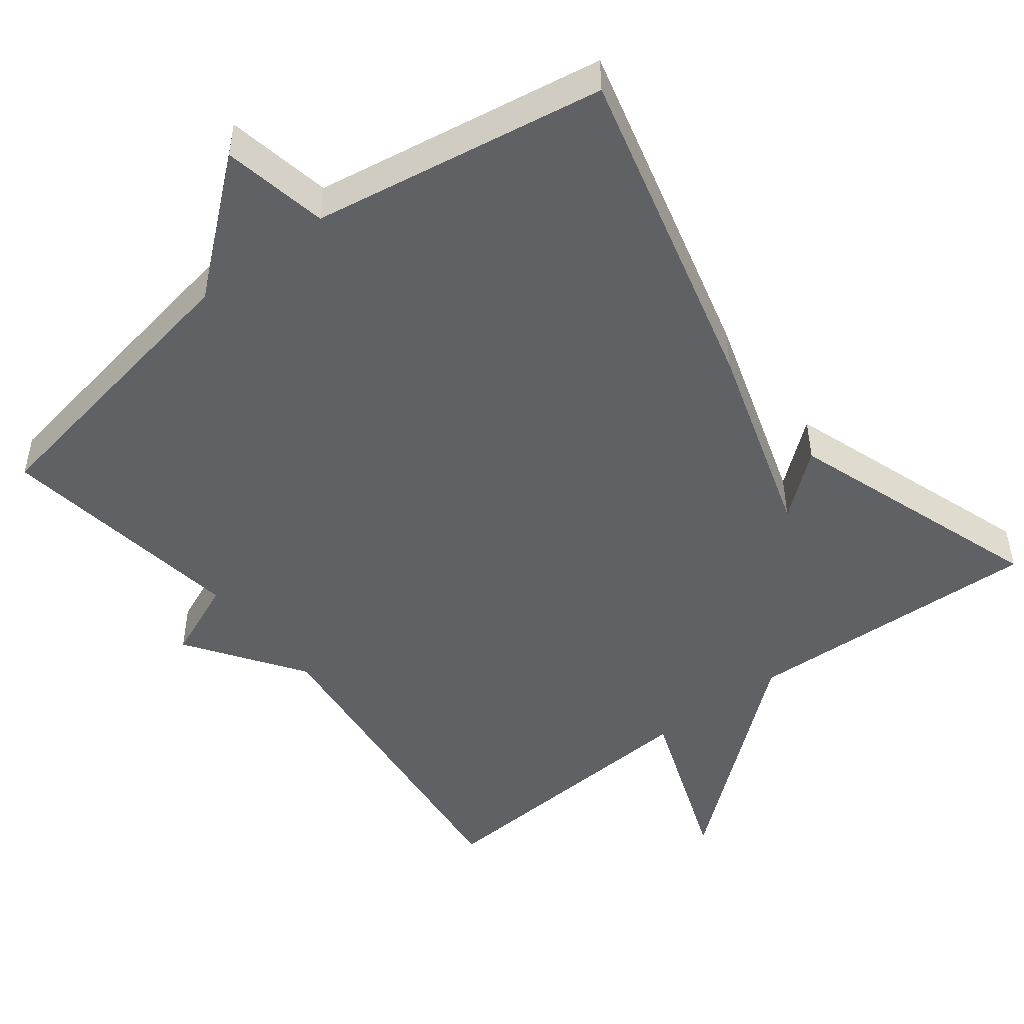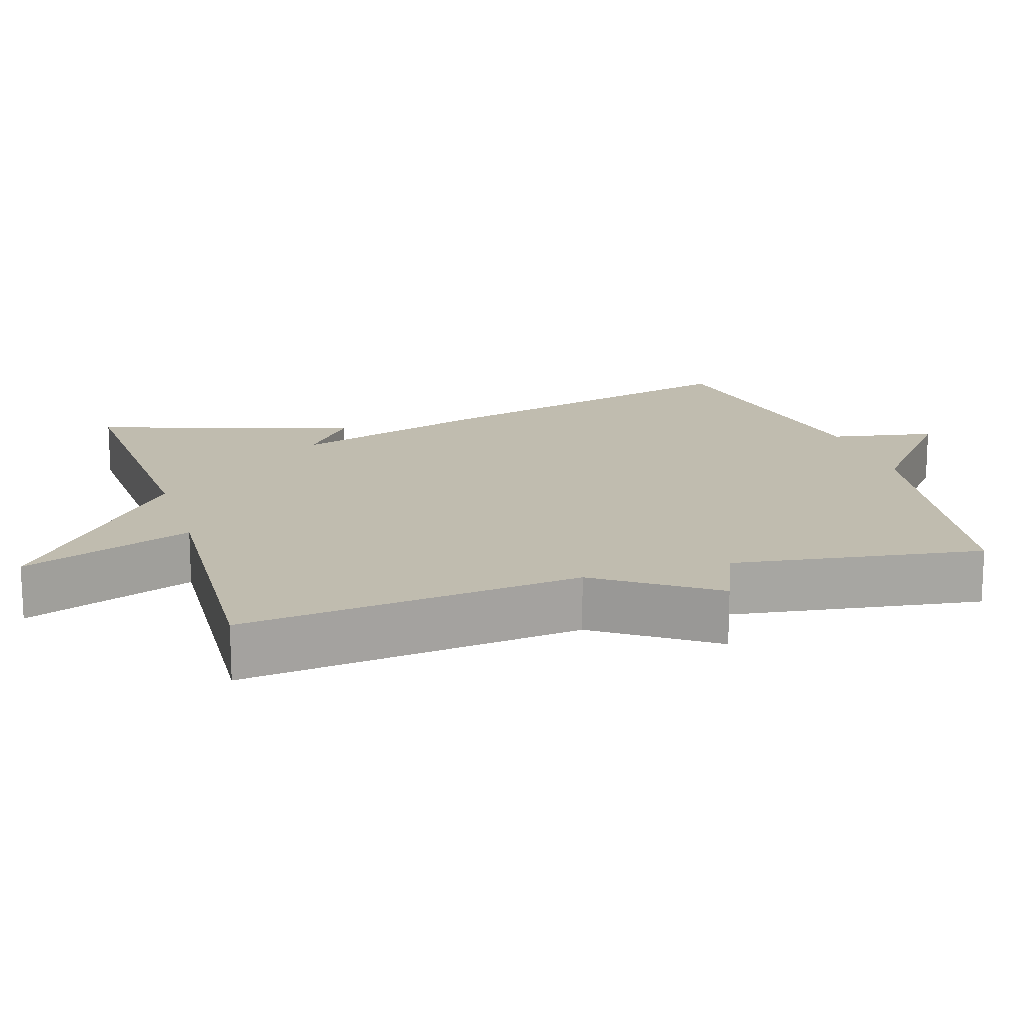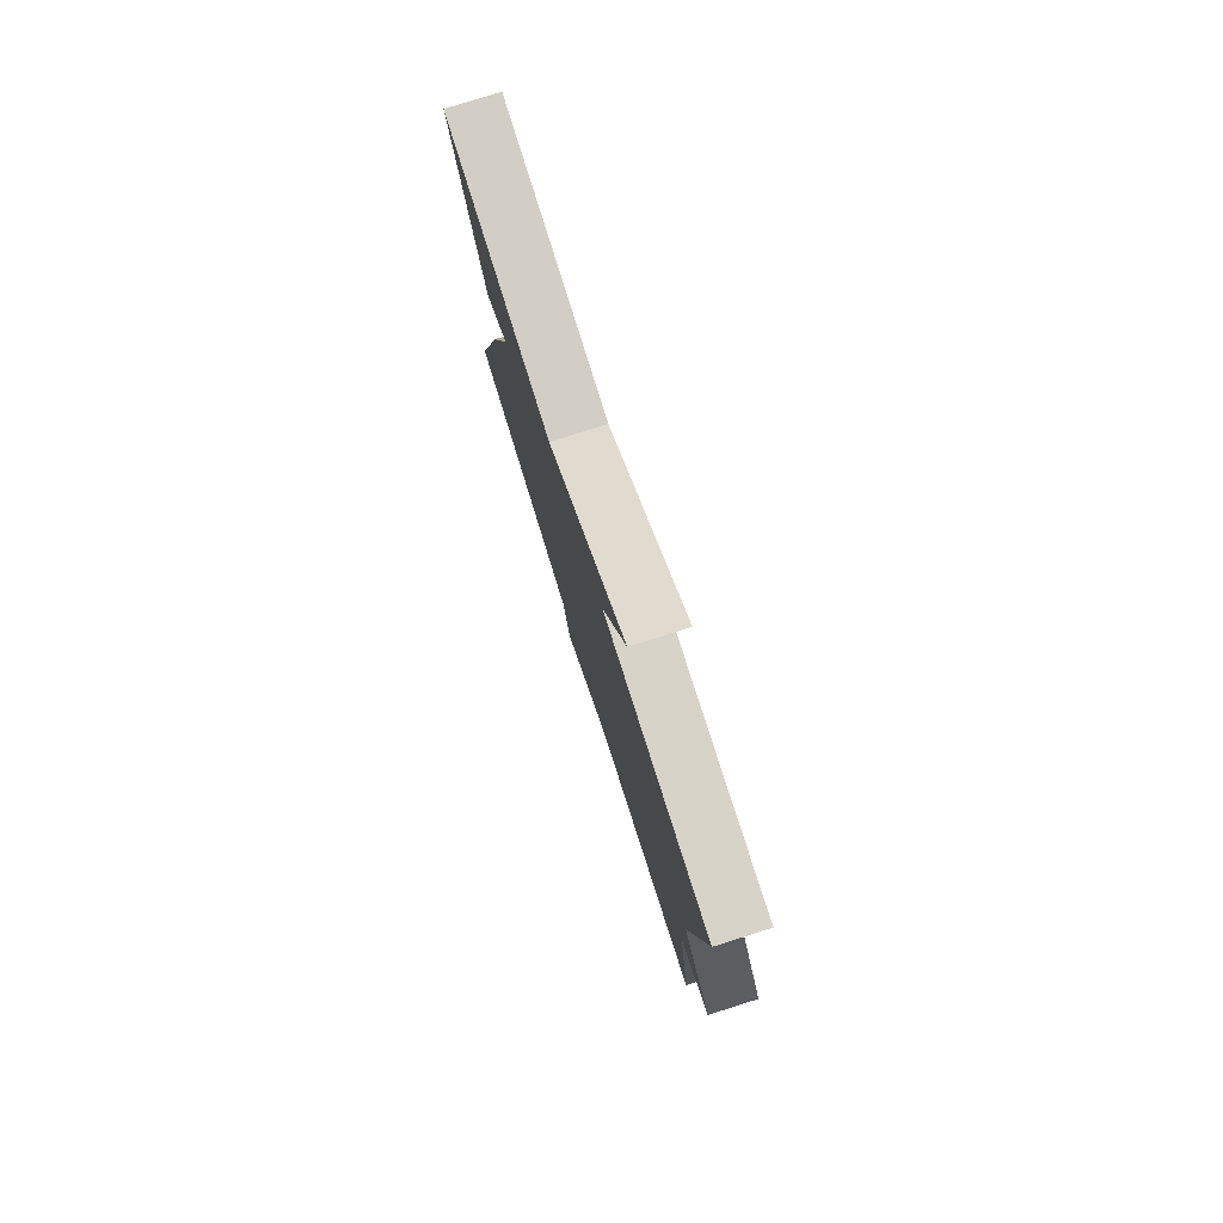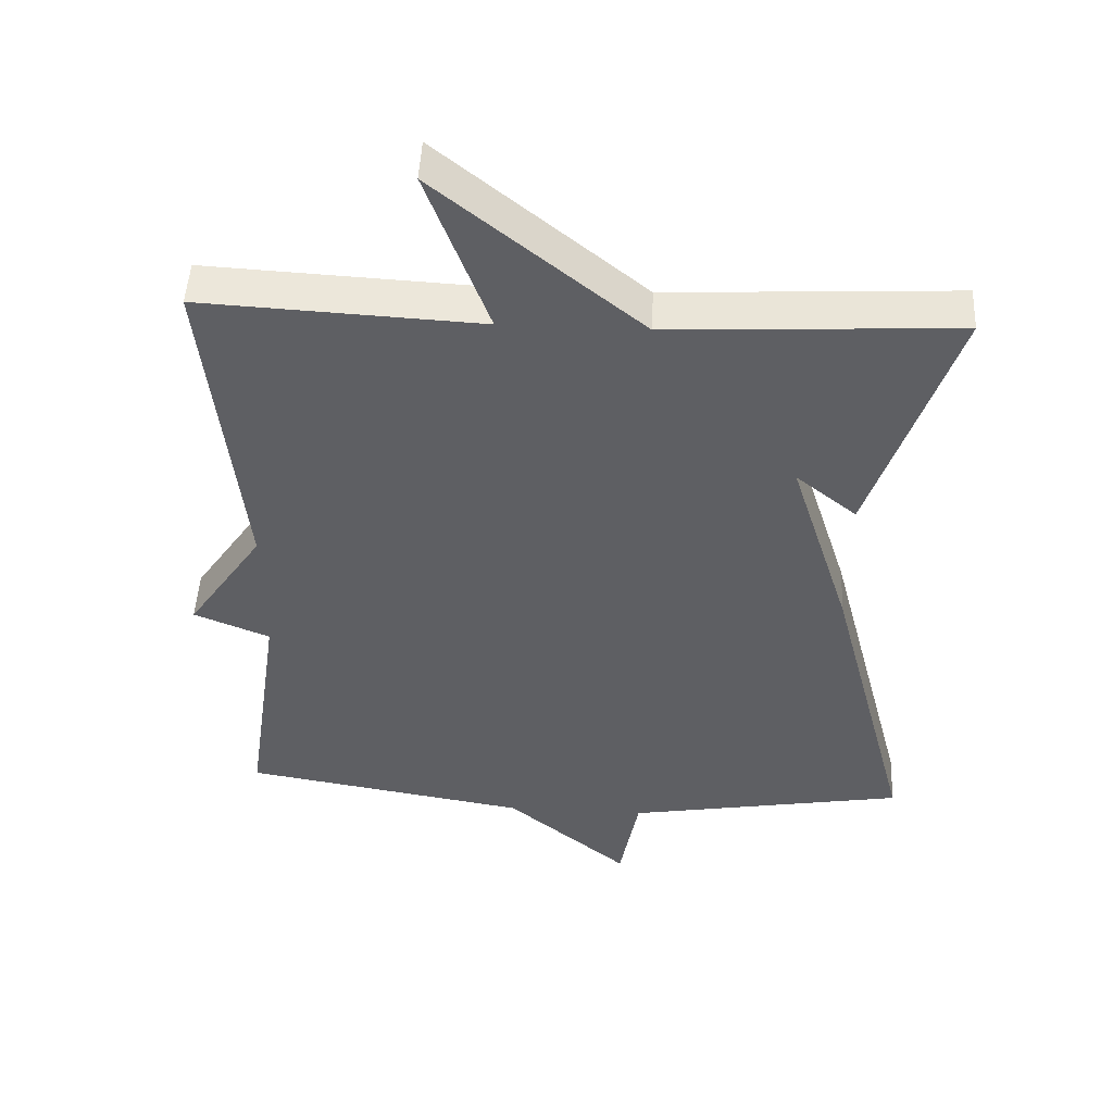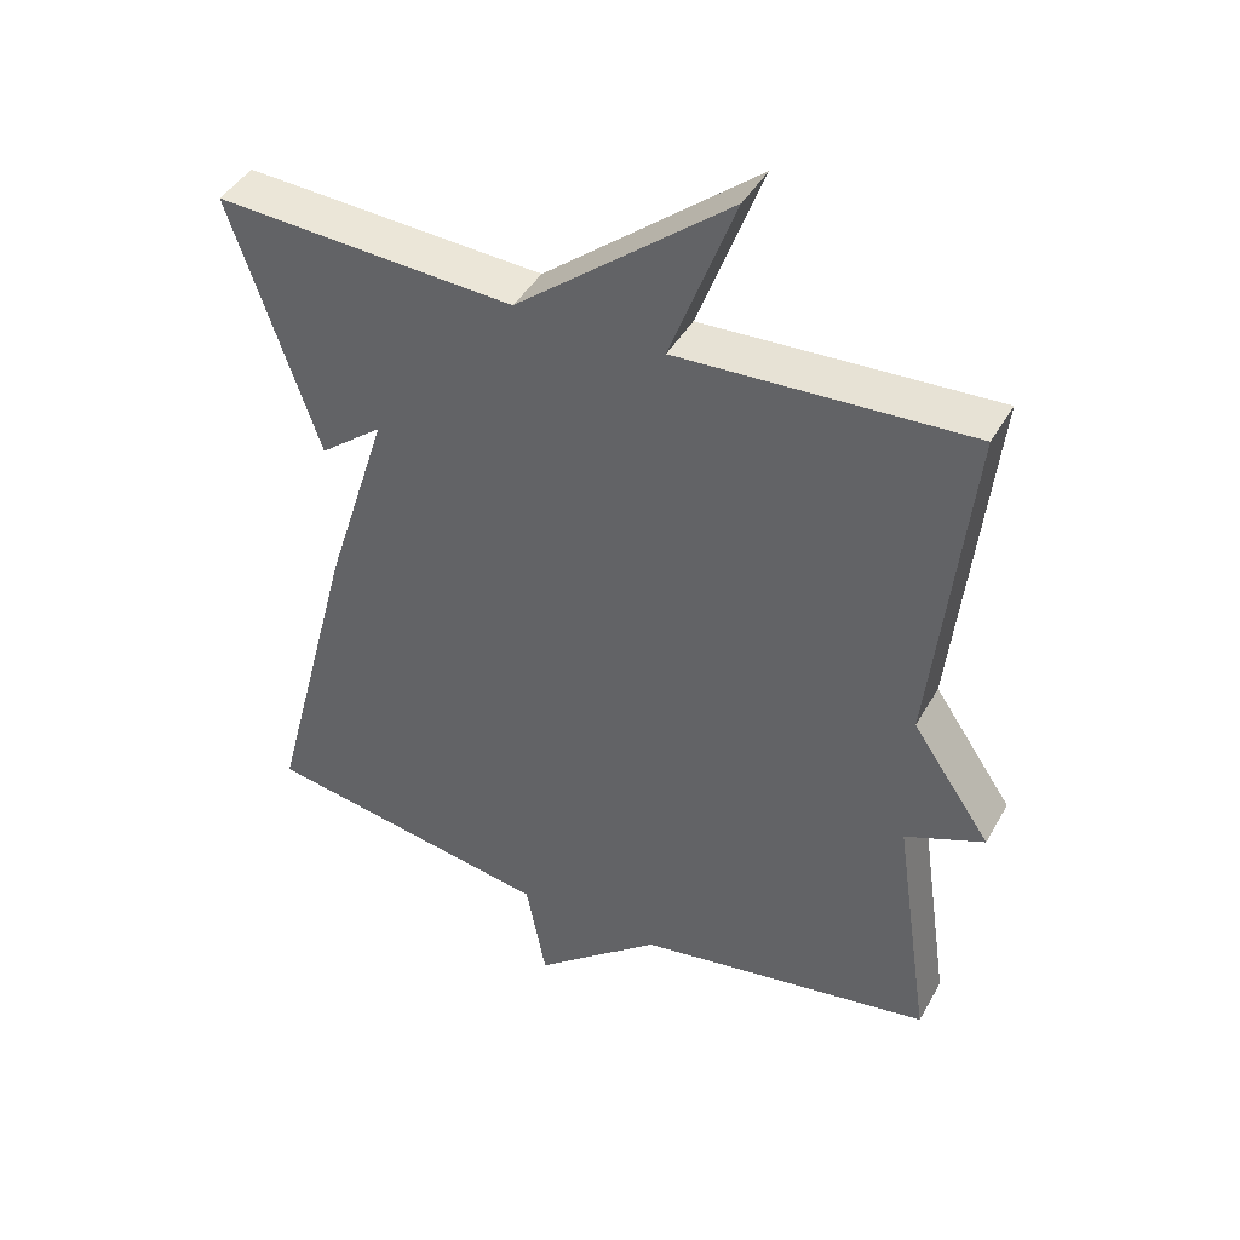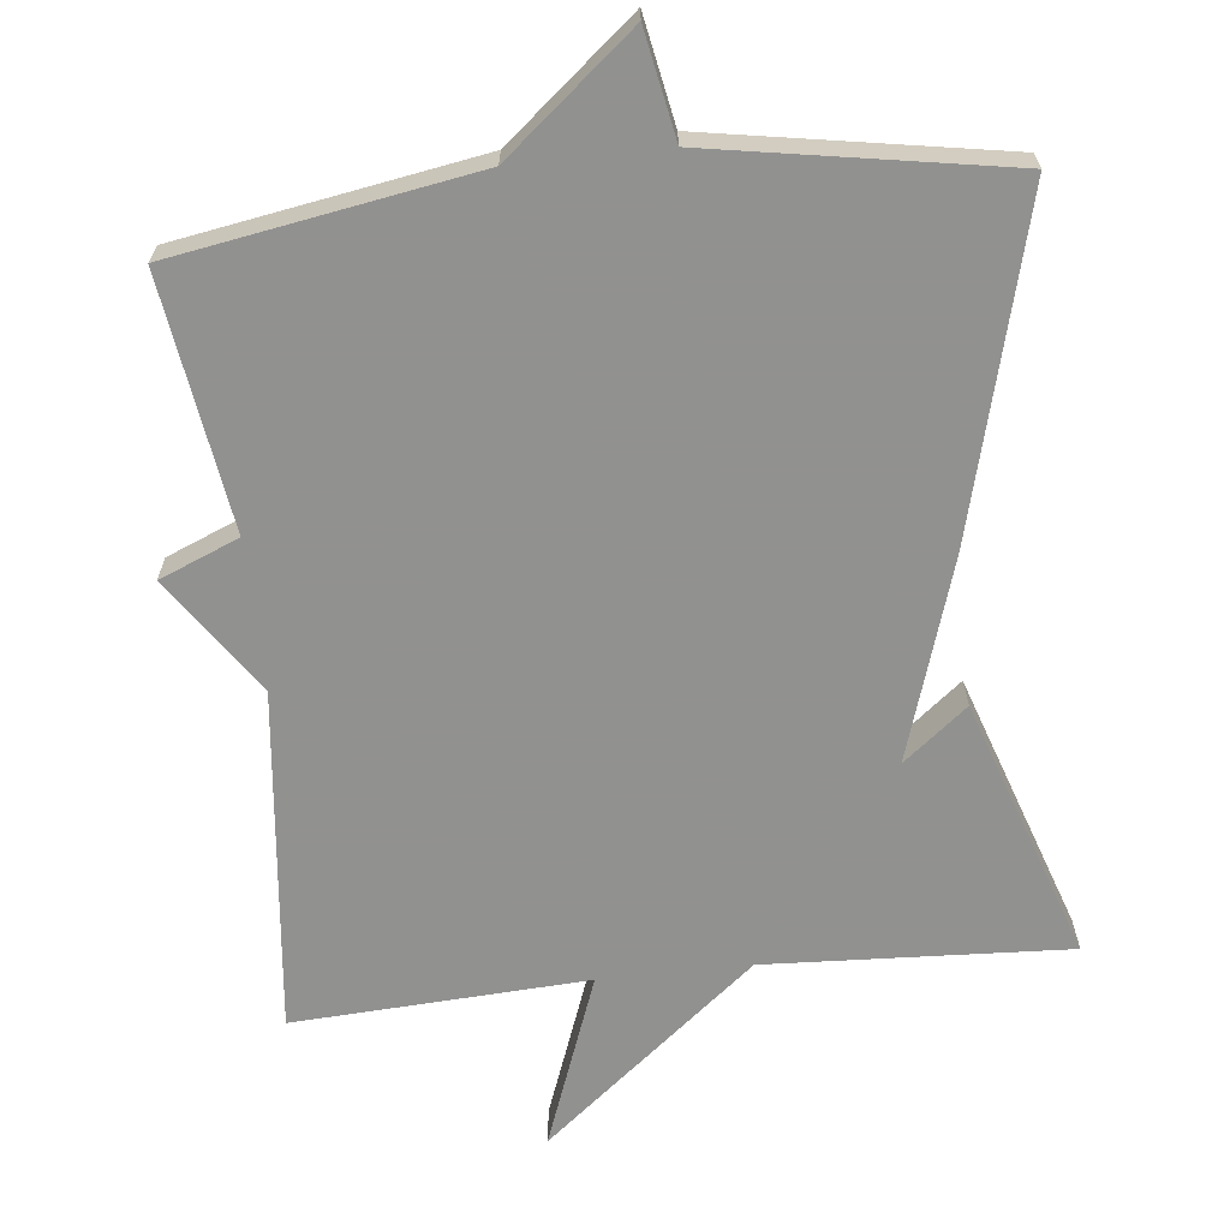
<metadata>
{"format":"obj","ext":"obj","renderer":"f3d","projection":"perspective","resolution":1024,"background":"white","views":[{"elev":-48.6,"azim":-142.1,"up":"+Y"},{"elev":16.3,"azim":72.6,"up":"+Y"},{"elev":79.6,"azim":72.5,"up":"+Z"},{"elev":48.4,"azim":-177.2,"up":"+Z"},{"elev":43.2,"azim":27.6,"up":"+Z"},{"elev":-66.0,"azim":-173.8,"up":"+Y"}]}
</metadata>
<code>
v -0.5 0.07 0.5
v -0.094 0.07 0.479
v 0.193 0.07 0.712
v 0.106 0.07 0.479
v 0.5 0.07 0.5
v 0.45 0.07 0.039
v 0.557 0.07 -0.117
v 0.45 0.07 -0.161
v 0.5 0.07 -0.5
v 0.096 0.07 -0.568
v -0.077 0.07 -0.711
v -0.104 0.07 -0.568
v -0.5 0.07 -0.5
v -0.382 0.07 -0.051
v -0.296 0.07 0.218
v -0.382 0.07 0.149
v -0.5 0 0.5
v -0.094 0 0.479
v 0.193 0 0.712
v 0.106 0 0.479
v 0.5 0 0.5
v 0.45 0 0.039
v 0.557 0 -0.117
v 0.45 0 -0.161
v 0.5 0 -0.5
v 0.096 0 -0.568
v -0.077 0 -0.711
v -0.104 0 -0.568
v -0.5 0 -0.5
v -0.382 0 -0.051
v -0.296 0 0.218
v -0.382 0 0.149
f 15 16 1 2
f 14 15 2
f 13 14 2
f 12 13 2
f 10 11 12 2
f 8 9 10 2
f 6 7 8 2
f 4 5 6
f 4 6 2
f 2 3 4
f 18 17 32 31
f 18 31 30
f 18 30 29
f 18 29 28
f 18 28 27 26
f 18 26 25 24
f 18 24 23 22
f 22 21 20
f 18 22 20
f 20 19 18
f 1 17 18 2
f 2 18 19 3
f 3 19 20 4
f 4 20 21 5
f 5 21 22 6
f 6 22 23 7
f 7 23 24 8
f 8 24 25 9
f 9 25 26 10
f 10 26 27 11
f 11 27 28 12
f 12 28 29 13
f 13 29 30 14
f 14 30 31 15
f 15 31 32 16
f 16 32 17 1

</code>
